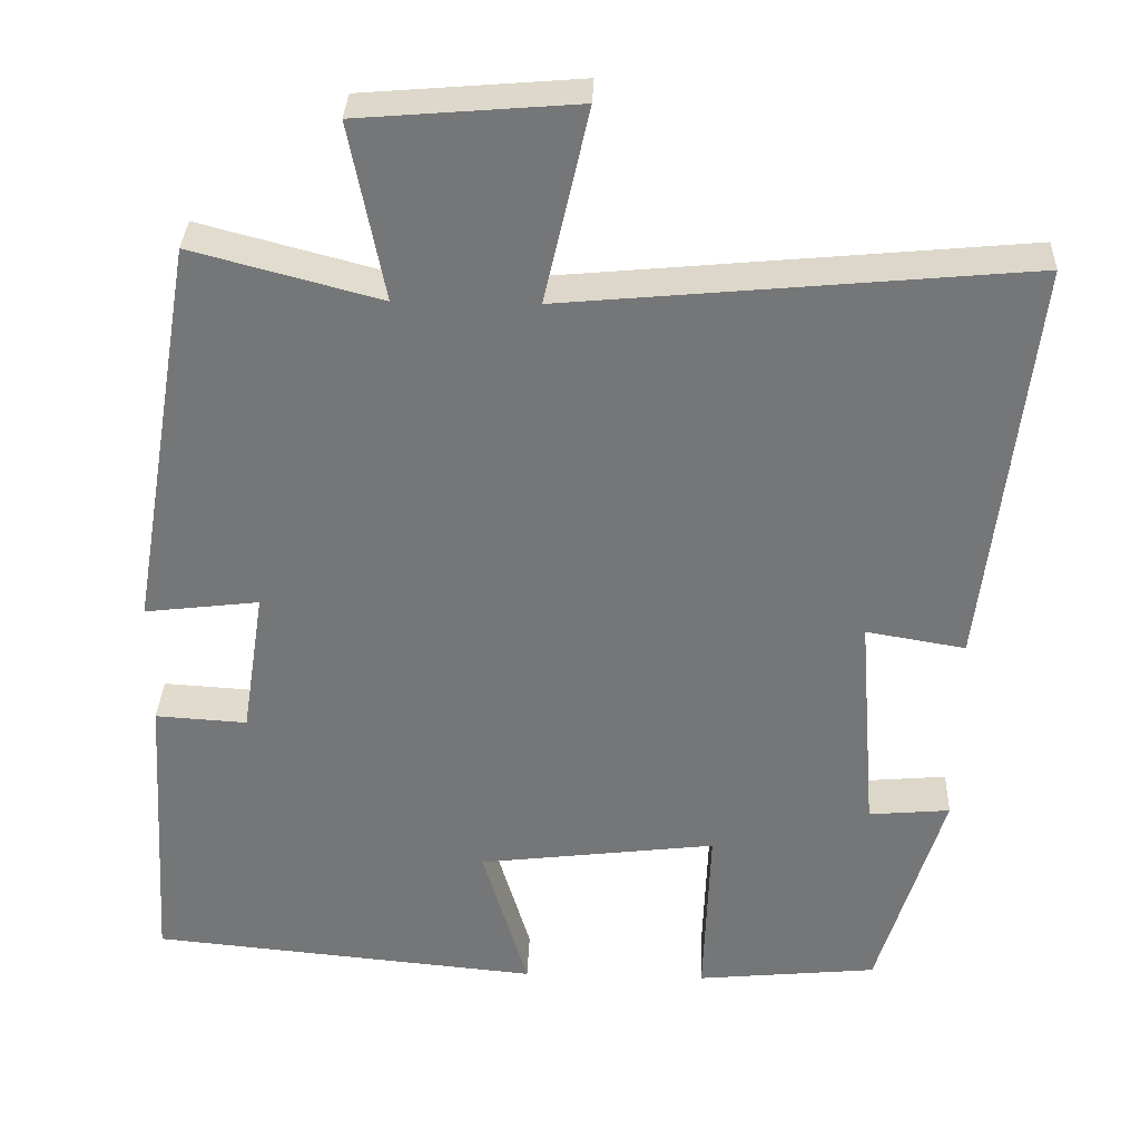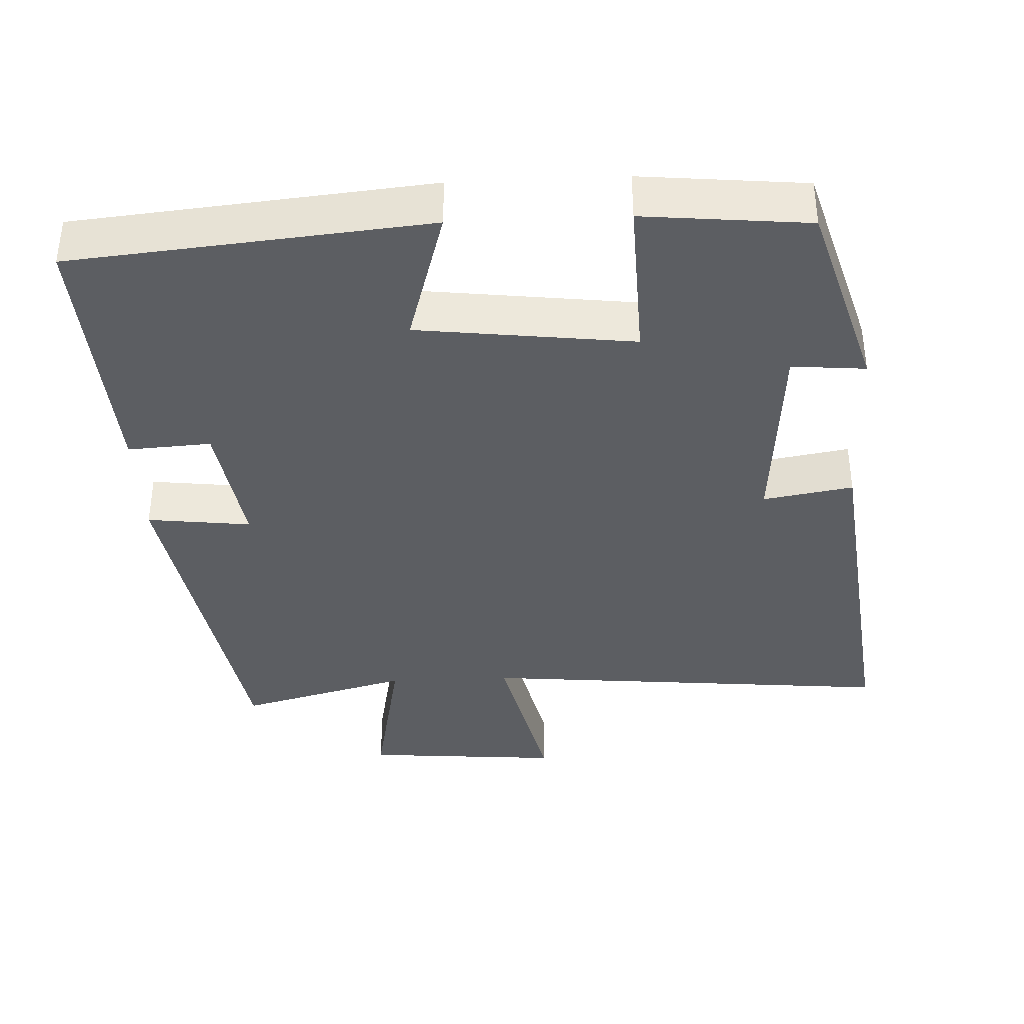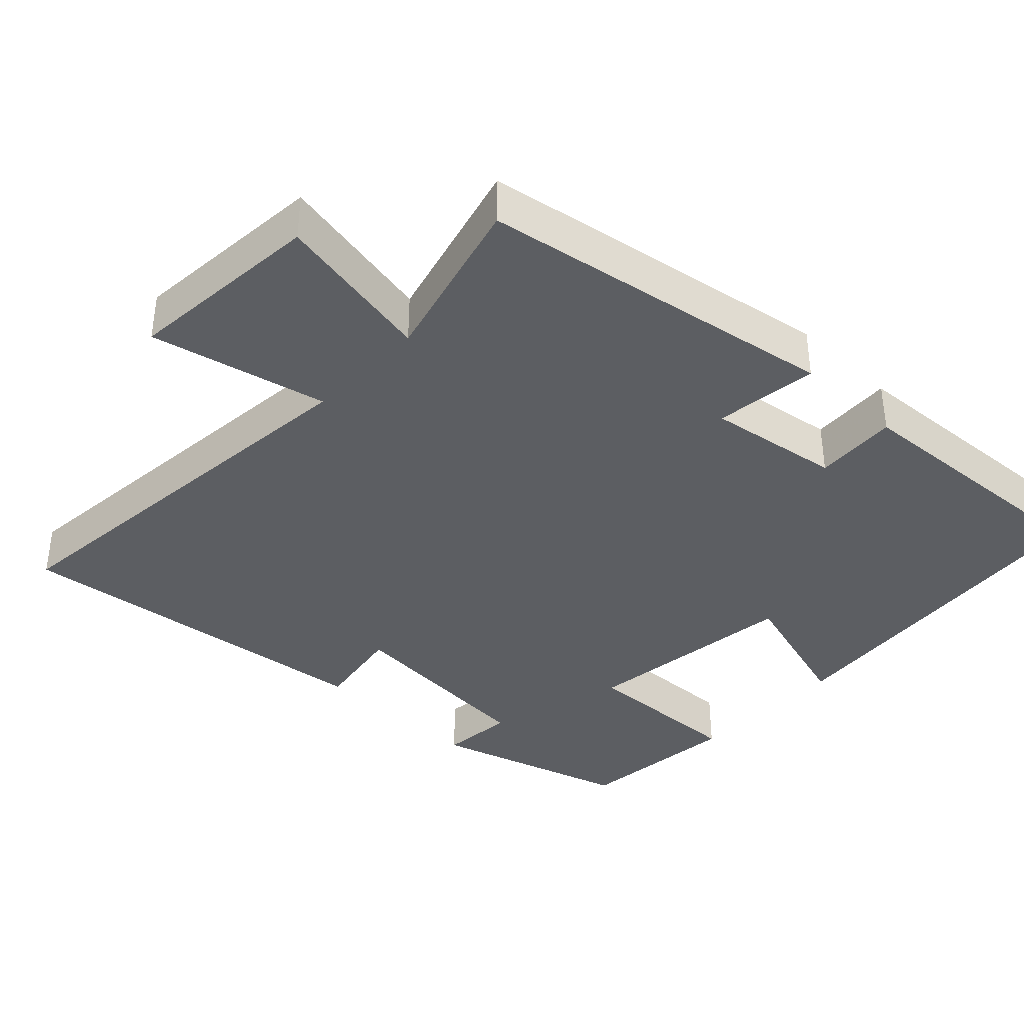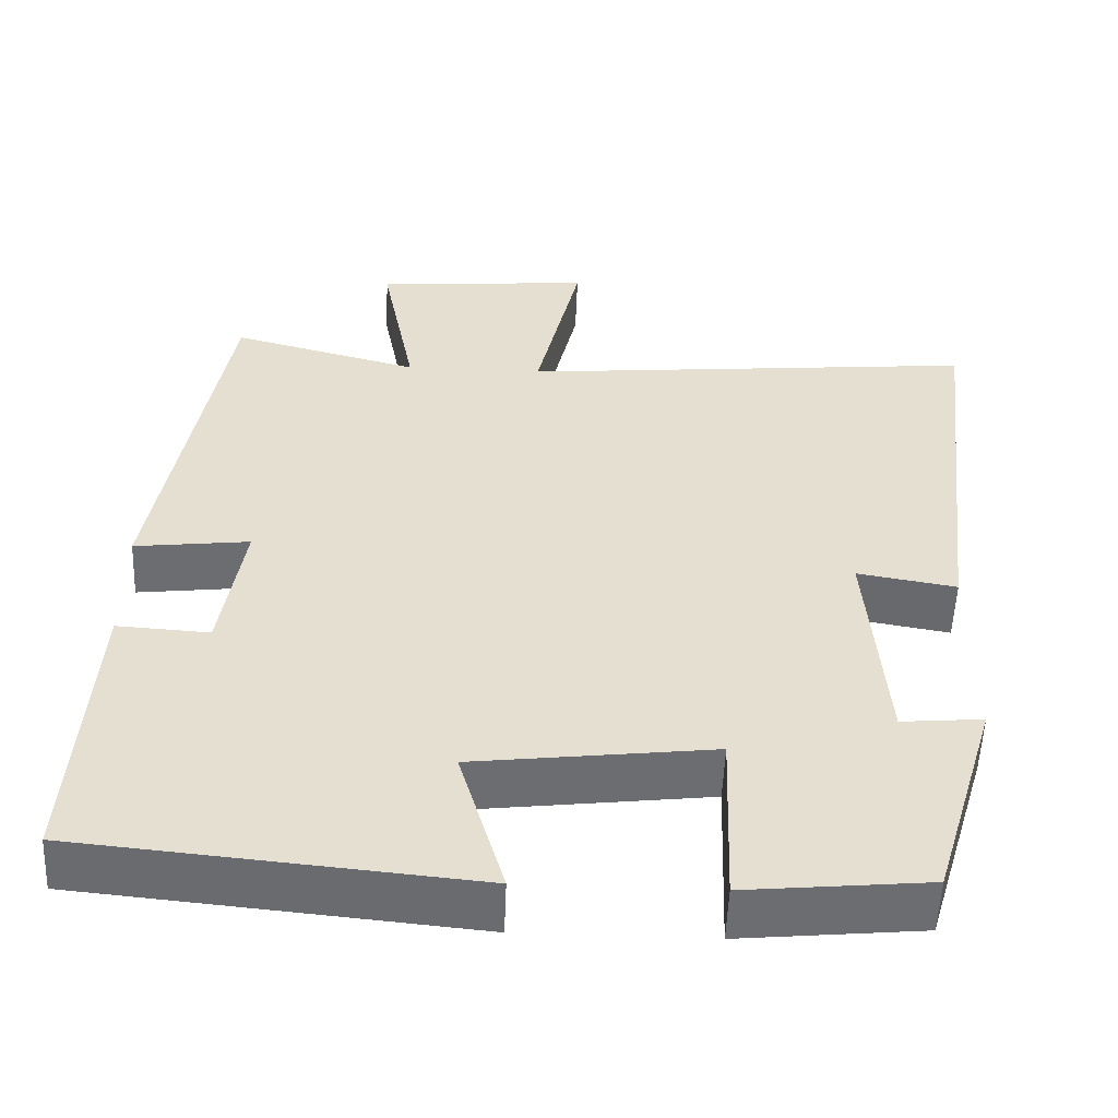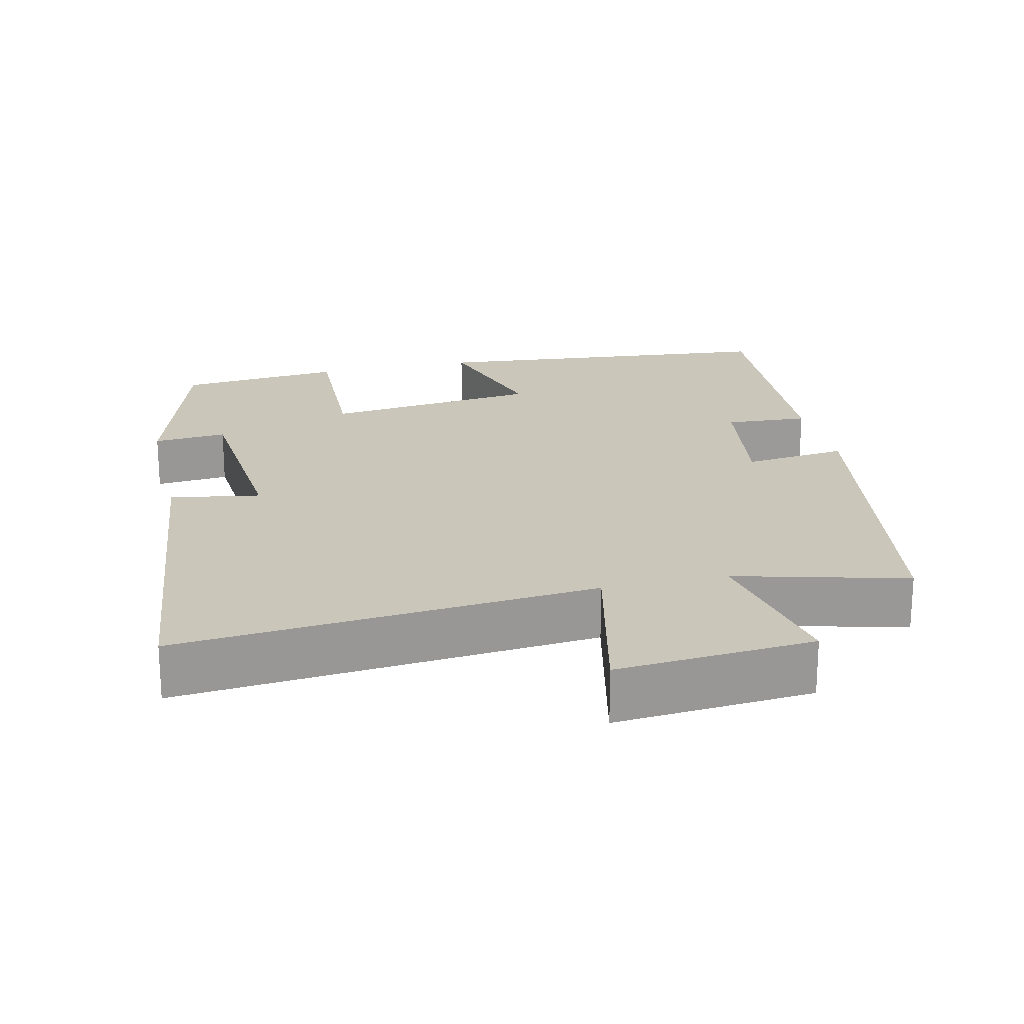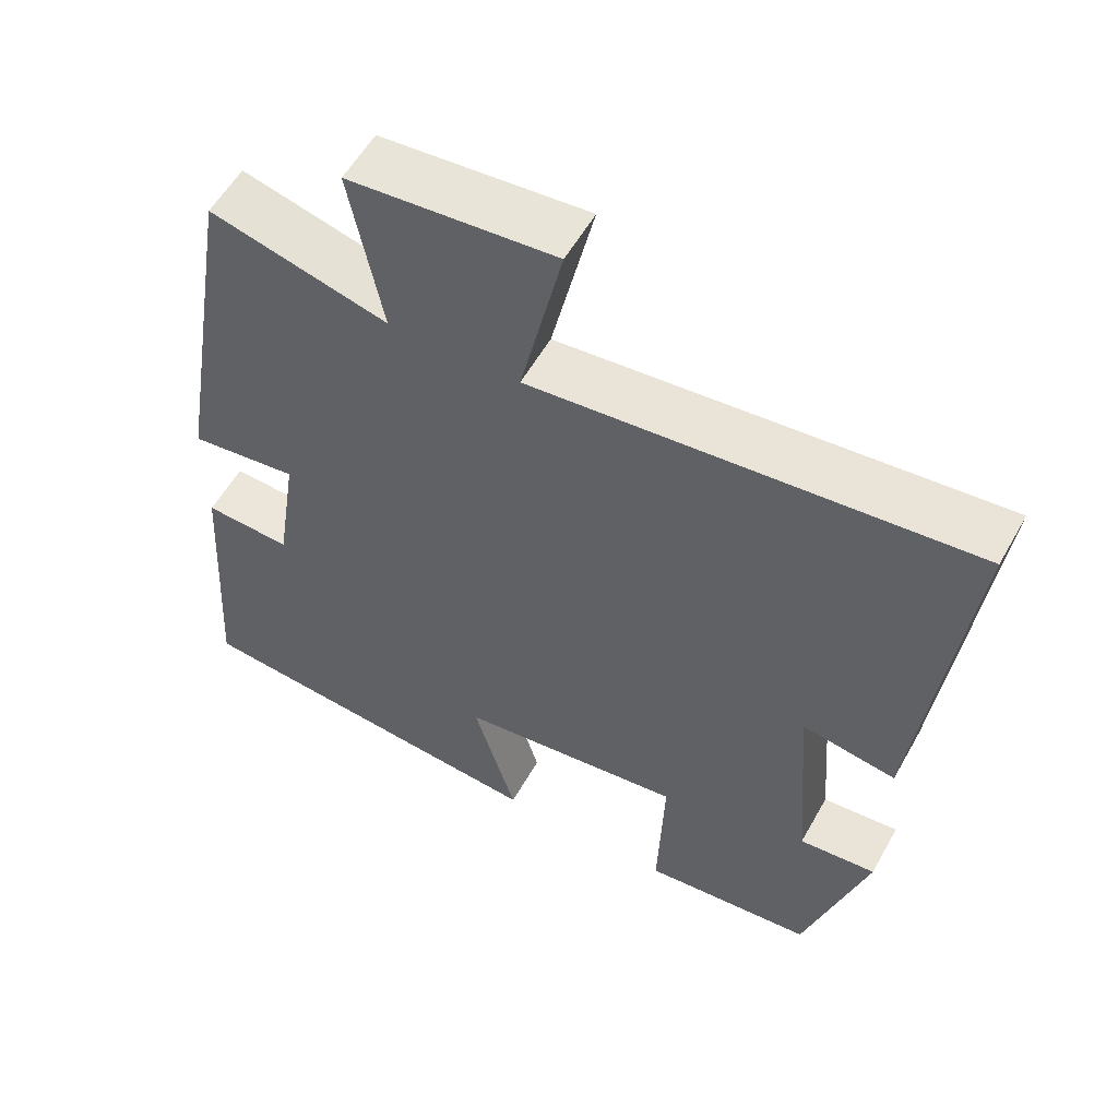
<metadata>
{"format":"obj","ext":"obj","renderer":"f3d","projection":"perspective","resolution":1024,"background":"white","views":[{"elev":33.1,"azim":-177.9,"up":"+Z"},{"elev":-38.0,"azim":-177.4,"up":"+Y"},{"elev":-38.2,"azim":46.3,"up":"+Y"},{"elev":-53.9,"azim":177.7,"up":"+Z"},{"elev":21.1,"azim":-13.1,"up":"+Y"},{"elev":56.4,"azim":-150.9,"up":"+Z"}]}
</metadata>
<code>
v -0.559 0.07 0.553
v 0.012 0.07 0.5
v -0.043 0.07 0.742
v 0.227 0.07 0.72
v 0.184 0.07 0.5
v 0.417 0.07 0.562
v 0.5 0.07 0.071
v 0.358 0.07 0.088
v 0.386 0.07 -0.094
v 0.5 0.07 -0.087
v 0.523 0.07 -0.454
v 0.038 0.07 -0.5
v 0.094 0.07 -0.31
v -0.202 0.07 -0.274
v -0.194 0.07 -0.5
v -0.419 0.07 -0.478
v -0.5 0.07 -0.208
v -0.399 0.07 -0.217
v -0.377 0.07 0.063
v -0.5 0.07 0.042
v -0.559 0 0.553
v 0.012 0 0.5
v -0.043 0 0.742
v 0.227 0 0.72
v 0.184 0 0.5
v 0.417 0 0.562
v 0.5 0 0.071
v 0.358 0 0.088
v 0.386 0 -0.094
v 0.5 0 -0.087
v 0.523 0 -0.454
v 0.038 0 -0.5
v 0.094 0 -0.31
v -0.202 0 -0.274
v -0.194 0 -0.5
v -0.419 0 -0.478
v -0.5 0 -0.208
v -0.399 0 -0.217
v -0.377 0 0.063
v -0.5 0 0.042
f 19 20 1 2
f 18 19 2
f 16 17 18
f 15 16 18
f 14 15 18
f 13 14 18 2
f 11 12 13
f 10 11 13
f 9 10 13
f 8 9 13 2
f 5 6 7 8
f 5 8 2 3
f 3 4 5
f 22 21 40 39
f 22 39 38
f 38 37 36
f 38 36 35
f 38 35 34
f 22 38 34 33
f 33 32 31
f 33 31 30
f 33 30 29
f 22 33 29 28
f 28 27 26 25
f 23 22 28 25
f 25 24 23
f 1 21 22 2
f 2 22 23 3
f 3 23 24 4
f 4 24 25 5
f 5 25 26 6
f 6 26 27 7
f 7 27 28 8
f 8 28 29 9
f 9 29 30 10
f 10 30 31 11
f 11 31 32 12
f 12 32 33 13
f 13 33 34 14
f 14 34 35 15
f 15 35 36 16
f 16 36 37 17
f 17 37 38 18
f 18 38 39 19
f 19 39 40 20
f 20 40 21 1

</code>
